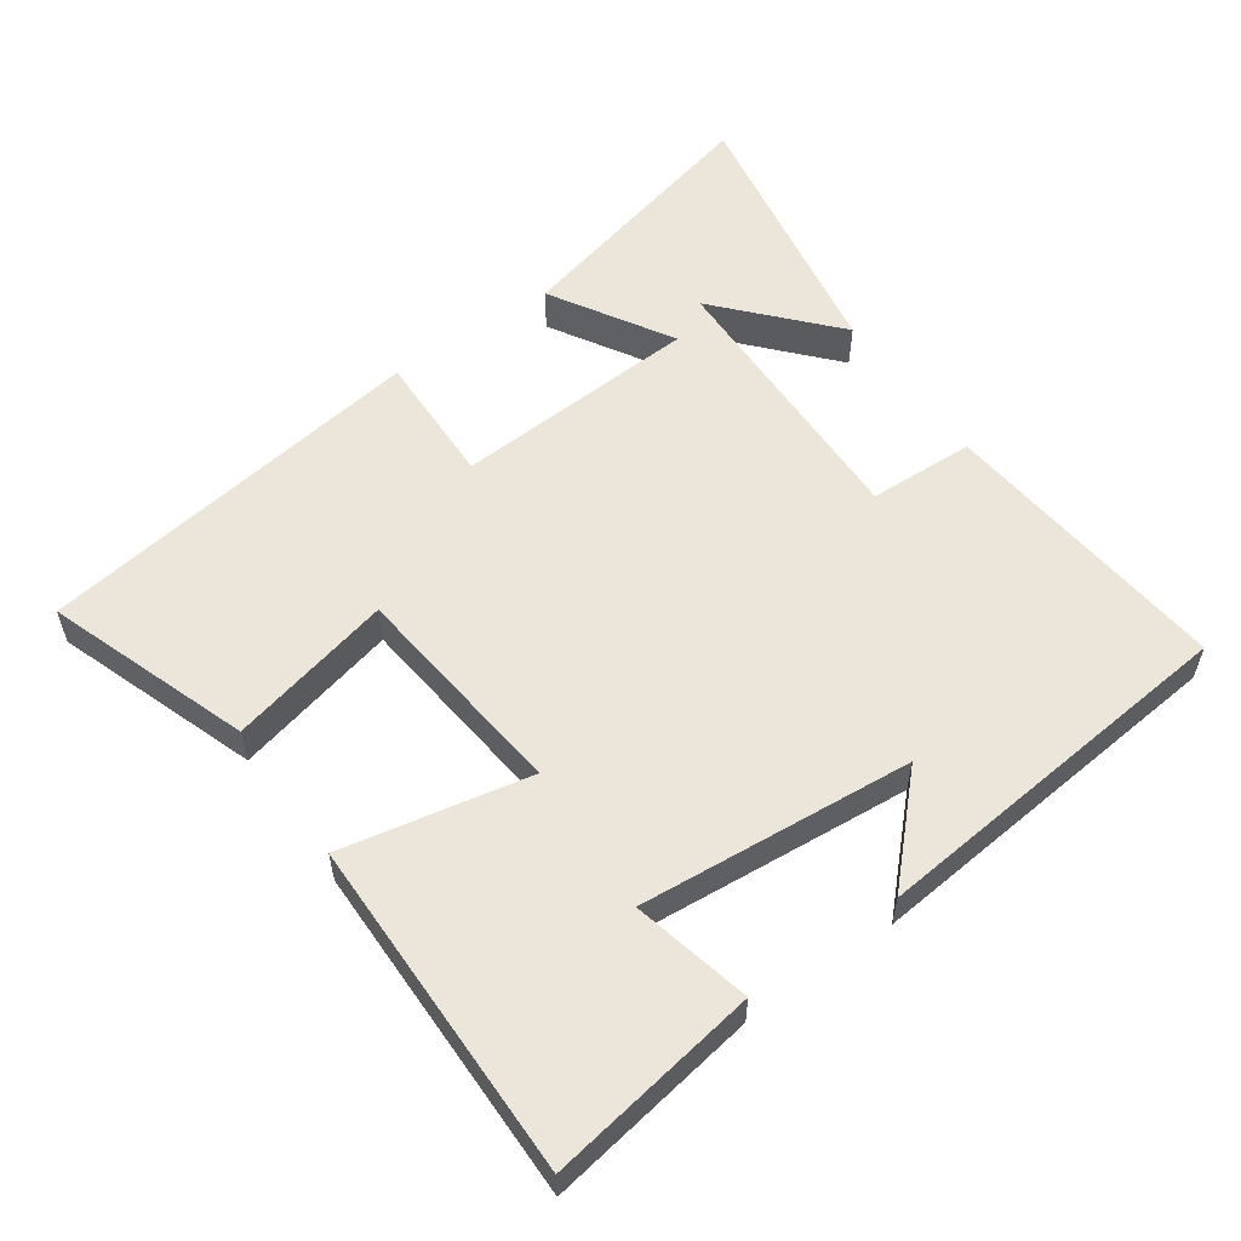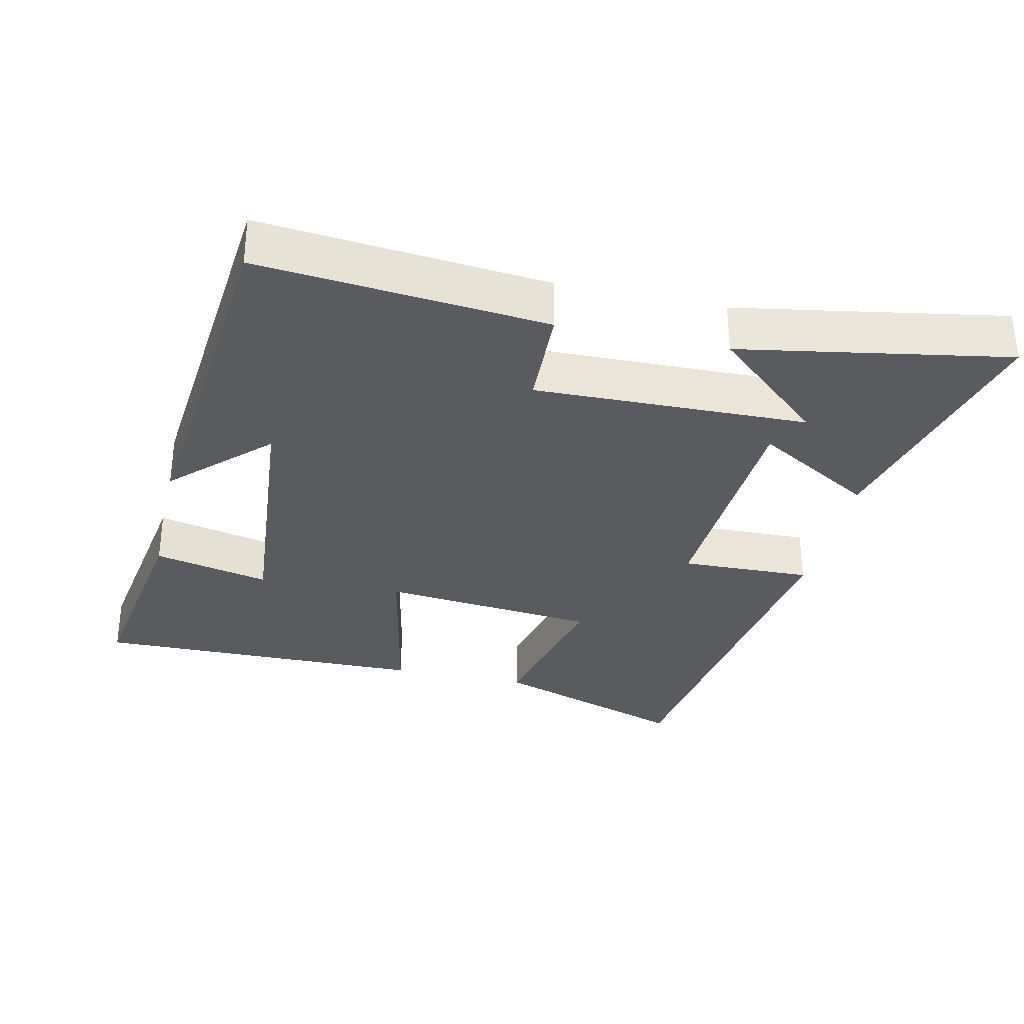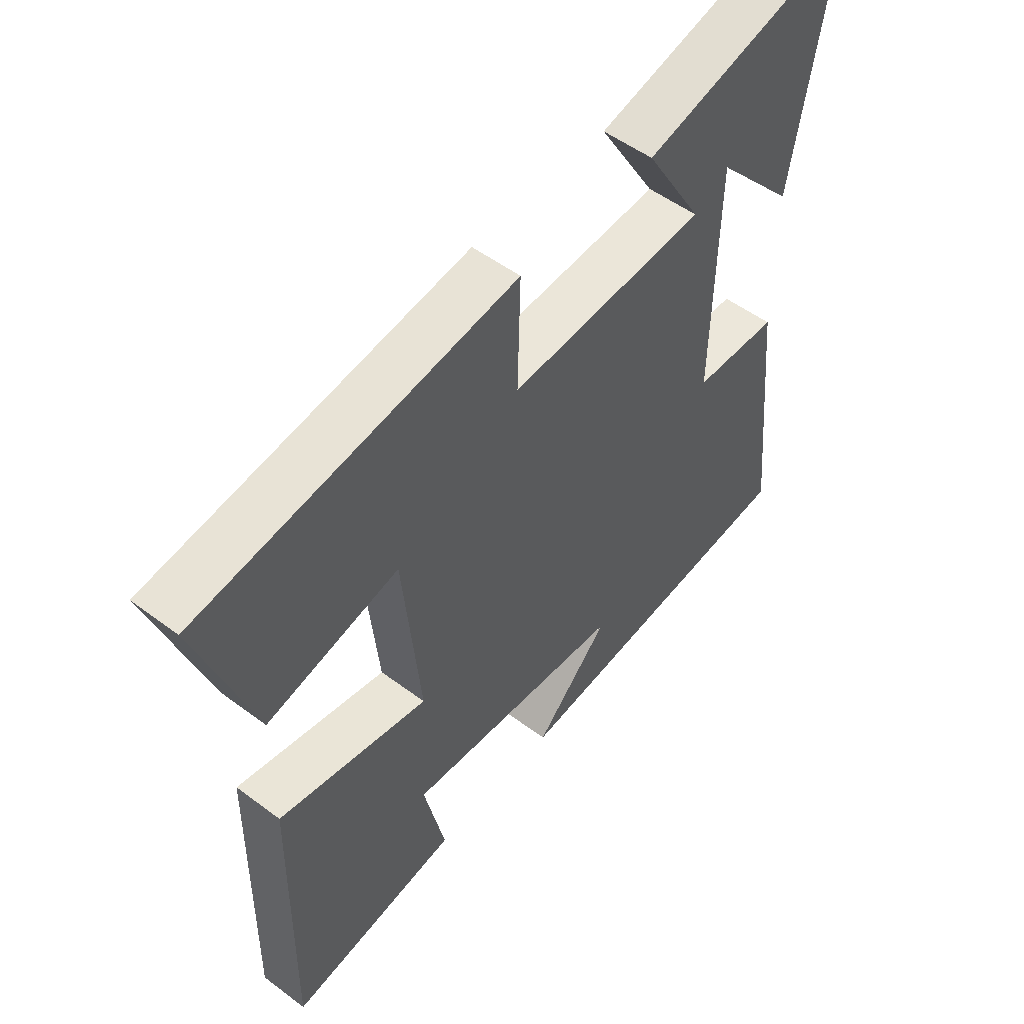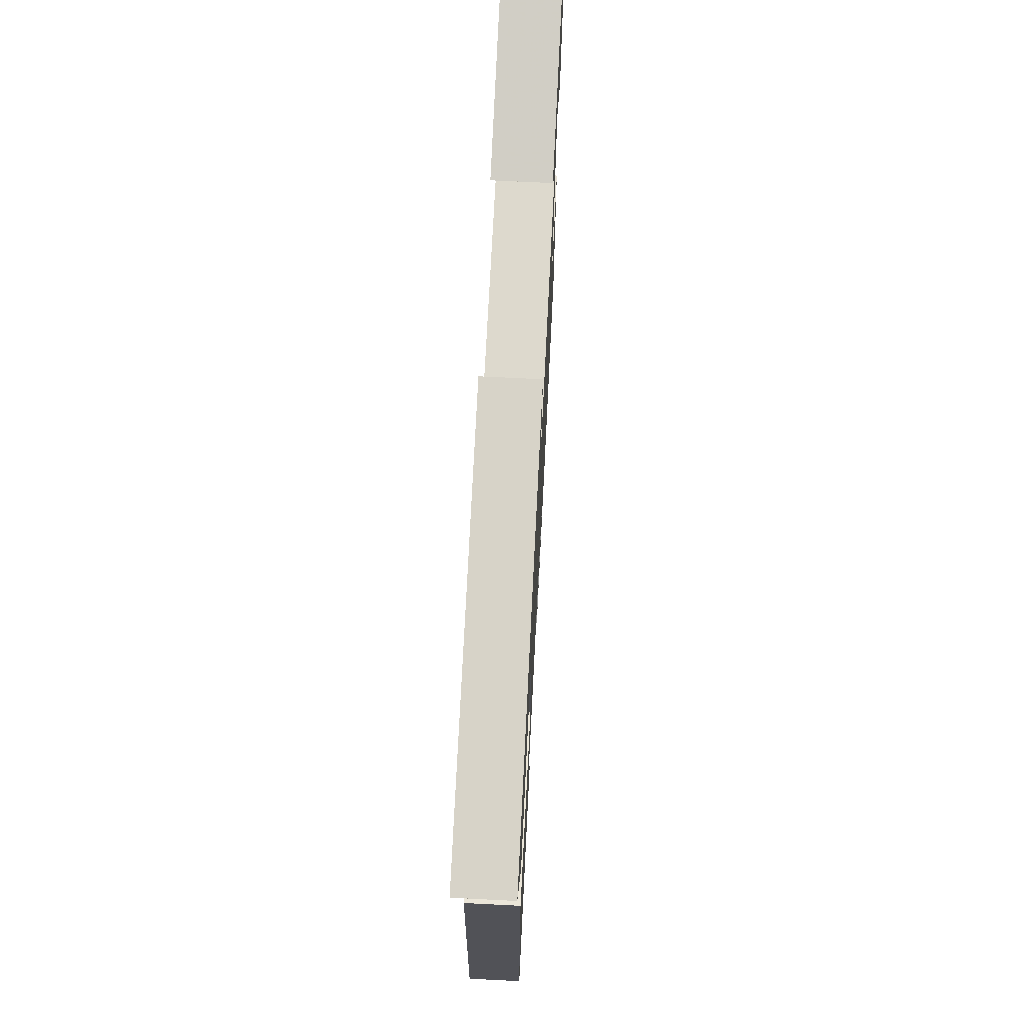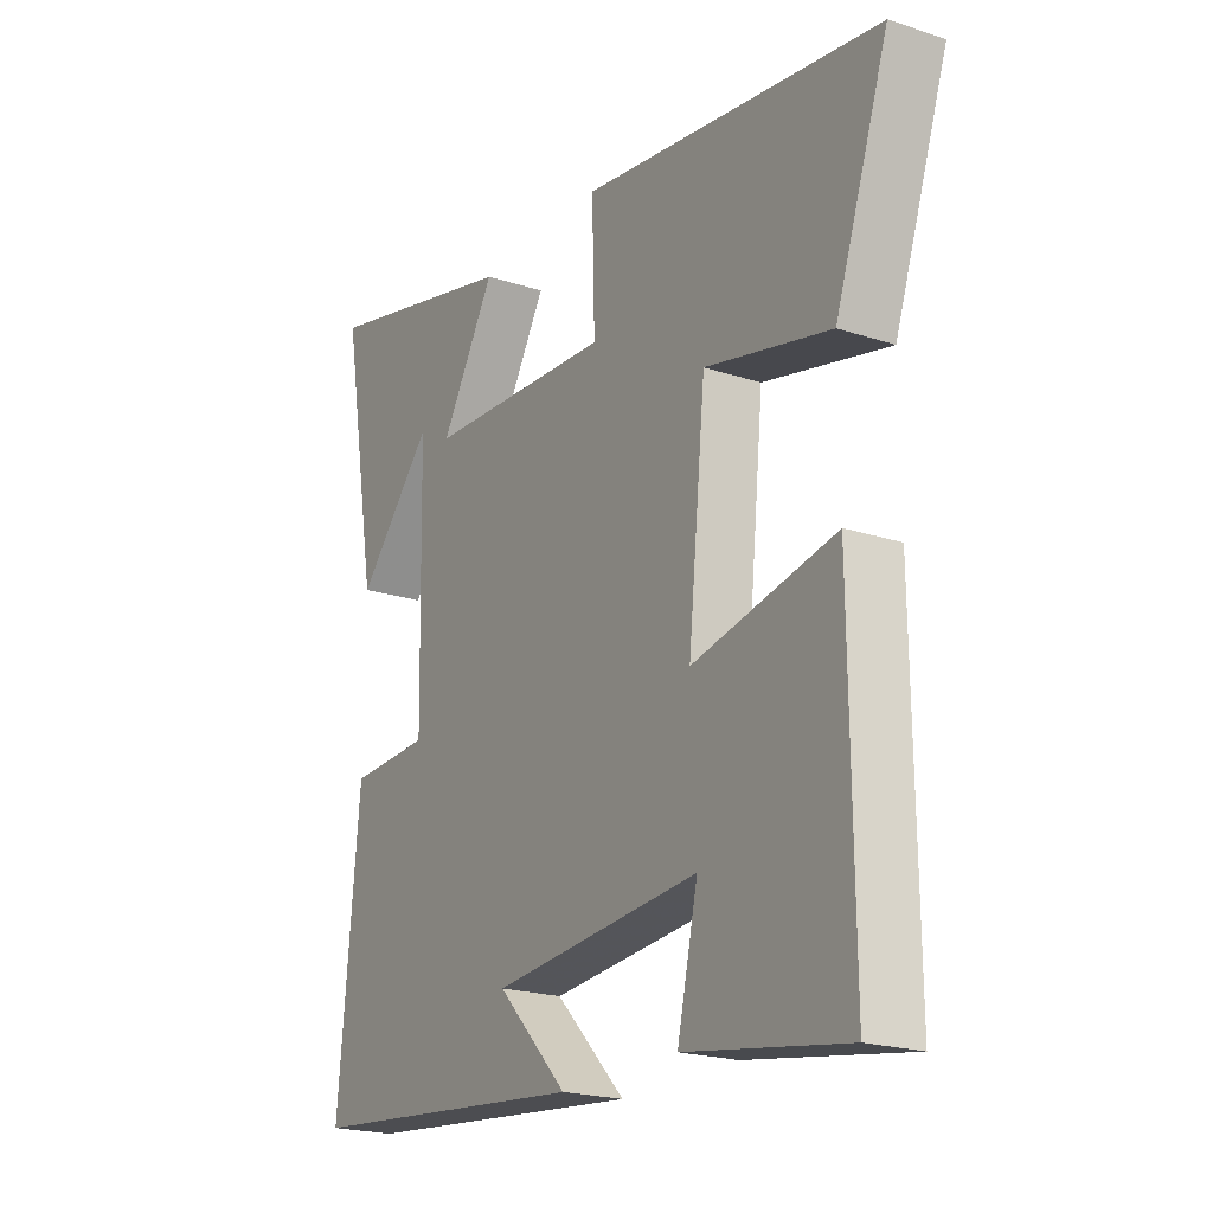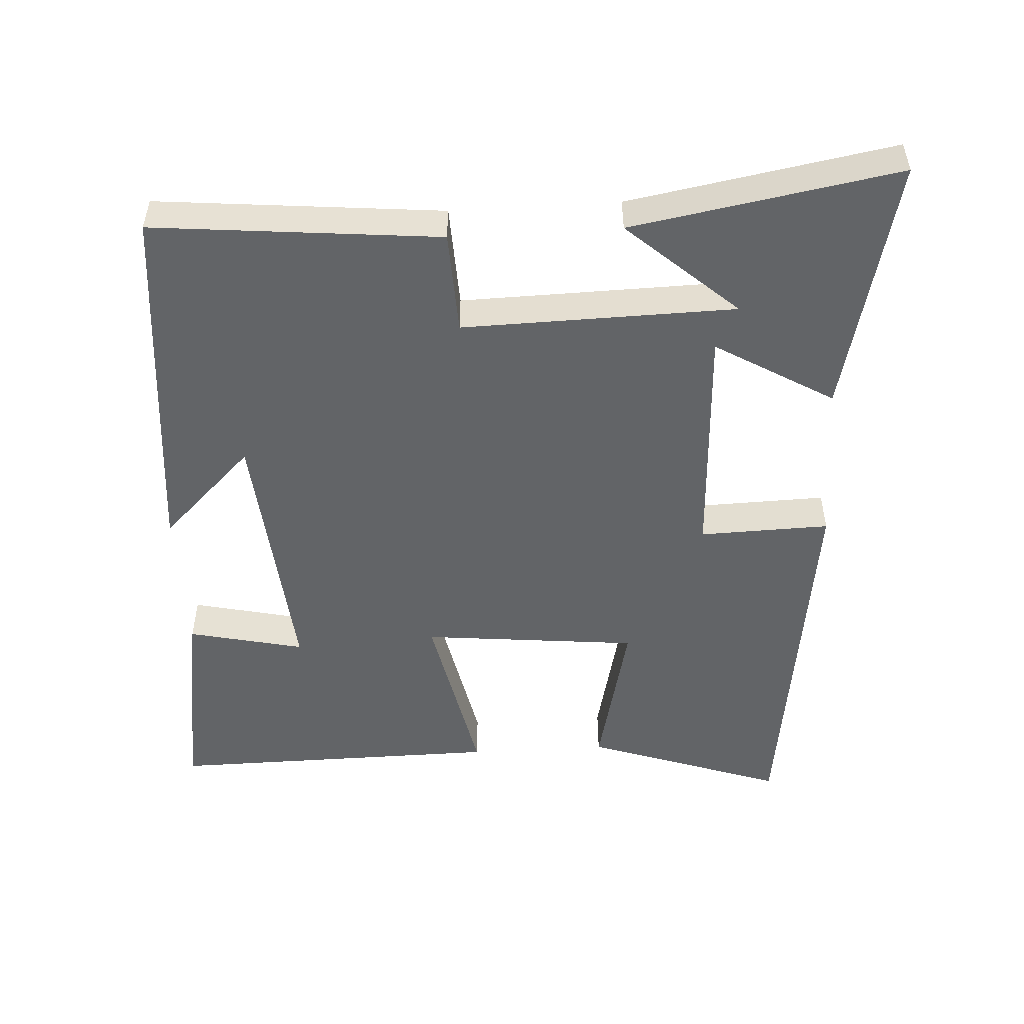
<metadata>
{"format":"obj","ext":"obj","renderer":"f3d","projection":"perspective","resolution":1024,"background":"white","views":[{"elev":56.8,"azim":144.7,"up":"+Y"},{"elev":-32.3,"azim":-102.6,"up":"+Y"},{"elev":51.9,"azim":129.1,"up":"+Z"},{"elev":69.0,"azim":92.9,"up":"+Z"},{"elev":-20.8,"azim":59.3,"up":"+Z"},{"elev":-51.1,"azim":-86.6,"up":"+Y"}]}
</metadata>
<code>
v -0.54 0.07 -0.45
v -0.5 0.07 -0.037
v -0.351 0.07 -0.031
v -0.359 0.07 0.363
v -0.5 0.07 0.205
v -0.567 0.07 0.59
v -0.196 0.07 0.5
v -0.297 0.07 0.33
v 0.049 0.07 0.312
v 0.044 0.07 0.5
v 0.599 0.07 0.423
v 0.5 0.07 0.138
v 0.268 0.07 0.192
v 0.236 0.07 -0.12
v 0.5 0.07 -0.066
v 0.505 0.07 -0.547
v 0.207 0.07 -0.5
v 0.245 0.07 -0.333
v -0.141 0.07 -0.367
v -0.011 0.07 -0.5
v -0.54 0 -0.45
v -0.5 0 -0.037
v -0.351 0 -0.031
v -0.359 0 0.363
v -0.5 0 0.205
v -0.567 0 0.59
v -0.196 0 0.5
v -0.297 0 0.33
v 0.049 0 0.312
v 0.044 0 0.5
v 0.599 0 0.423
v 0.5 0 0.138
v 0.268 0 0.192
v 0.236 0 -0.12
v 0.5 0 -0.066
v 0.505 0 -0.547
v 0.207 0 -0.5
v 0.245 0 -0.333
v -0.141 0 -0.367
v -0.011 0 -0.5
f 19 20 1 2
f 18 19 2 3
f 15 16 17 18
f 14 15 18
f 14 18 3 4
f 10 11 12 13
f 9 10 13 14
f 8 9 14
f 6 7 8
f 4 5 6
f 4 6 8
f 4 8 14
f 22 21 40 39
f 23 22 39 38
f 38 37 36 35
f 38 35 34
f 24 23 38 34
f 33 32 31 30
f 34 33 30 29
f 34 29 28
f 28 27 26
f 26 25 24
f 28 26 24
f 34 28 24
f 1 21 22 2
f 2 22 23 3
f 3 23 24 4
f 4 24 25 5
f 5 25 26 6
f 6 26 27 7
f 7 27 28 8
f 8 28 29 9
f 9 29 30 10
f 10 30 31 11
f 11 31 32 12
f 12 32 33 13
f 13 33 34 14
f 14 34 35 15
f 15 35 36 16
f 16 36 37 17
f 17 37 38 18
f 18 38 39 19
f 19 39 40 20
f 20 40 21 1

</code>
